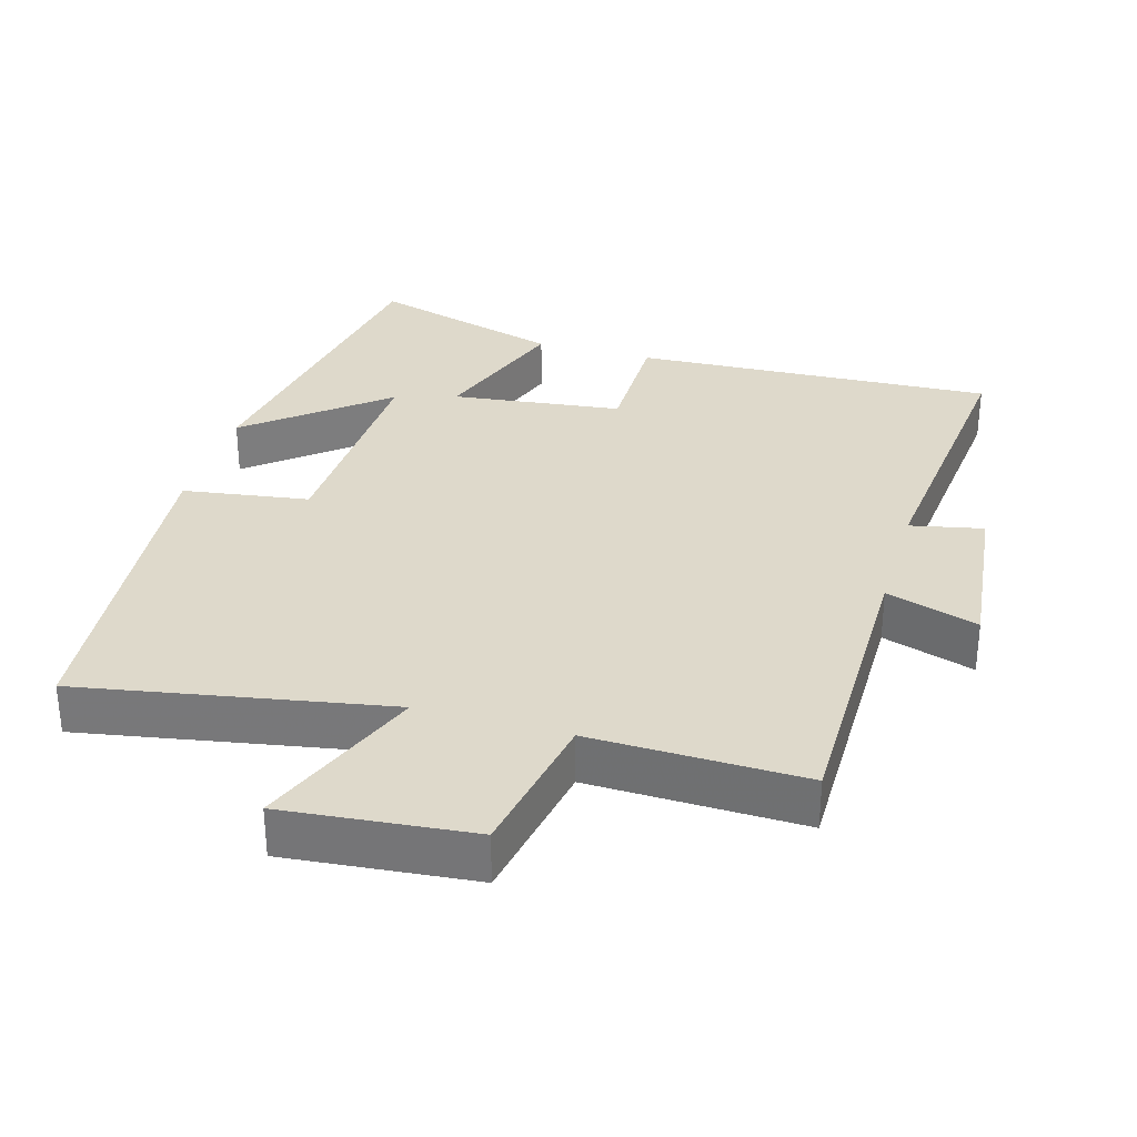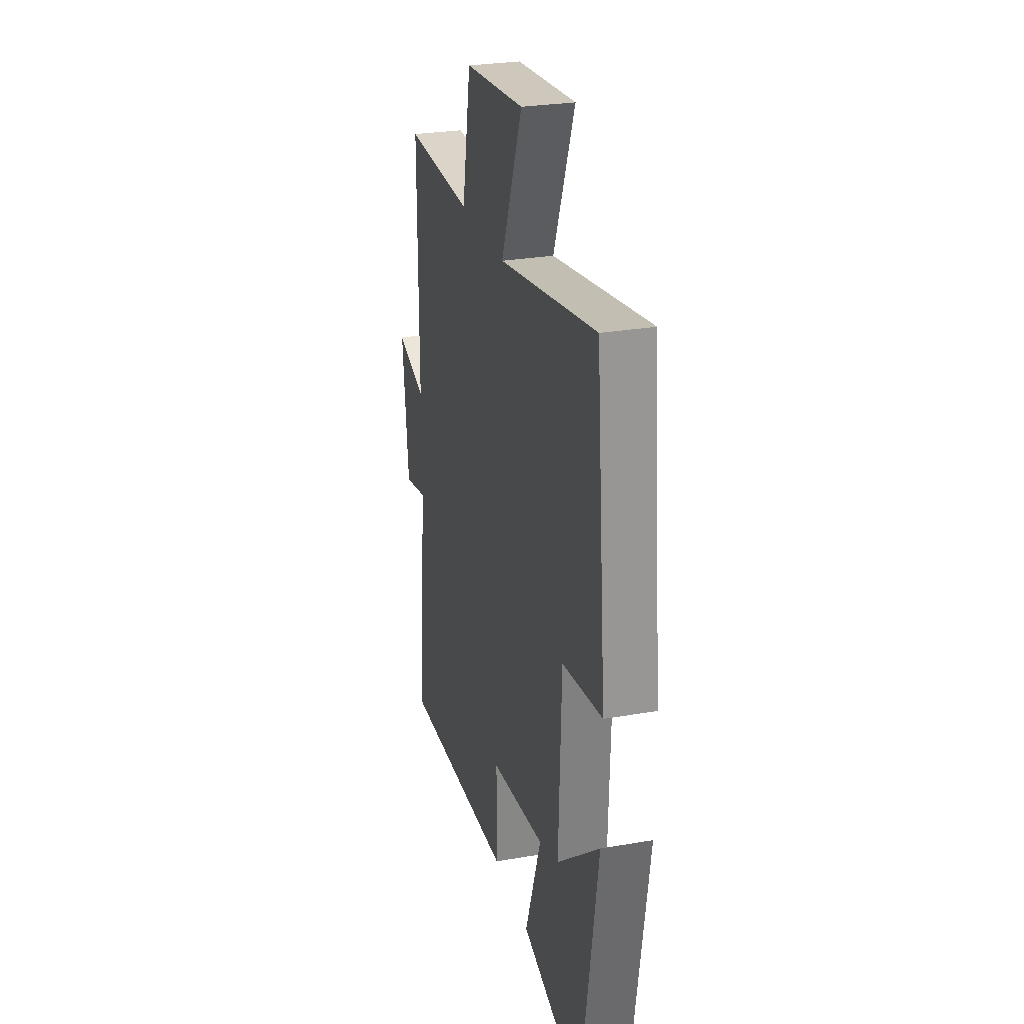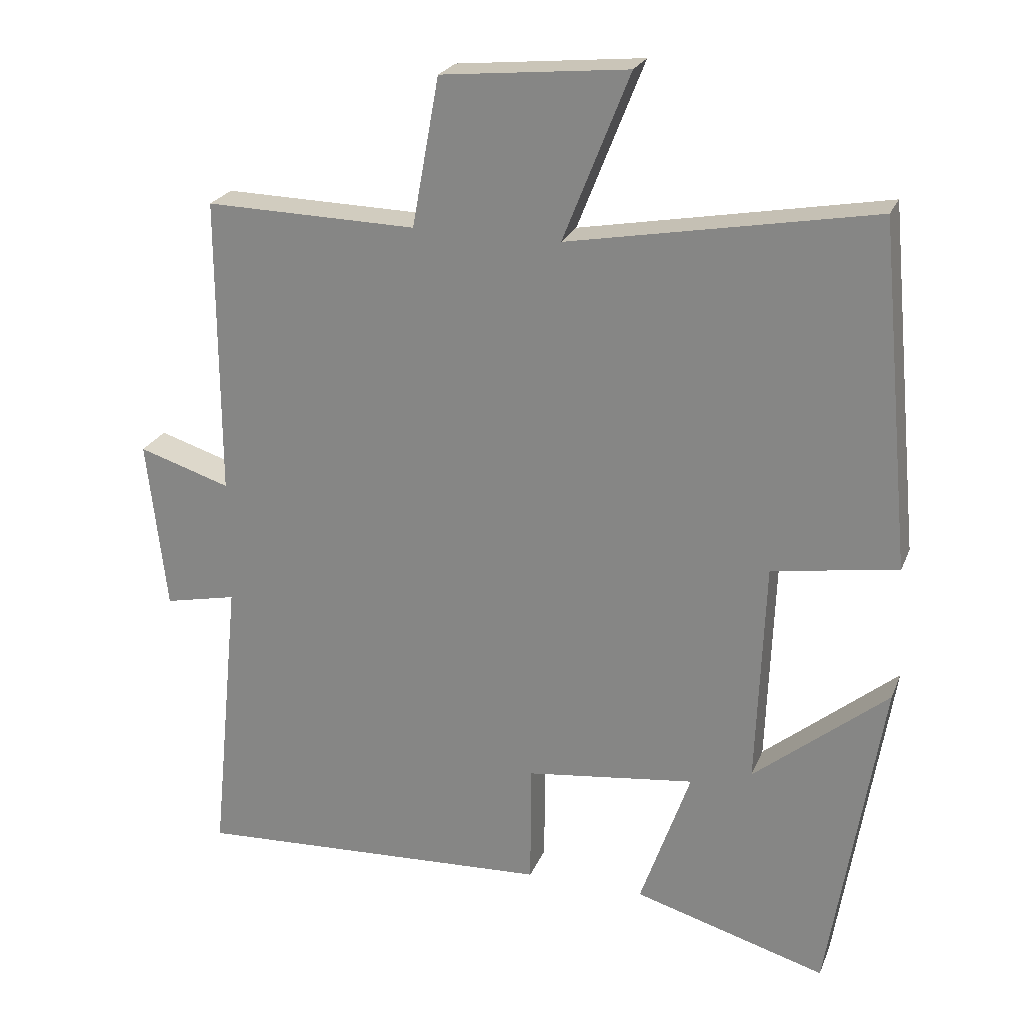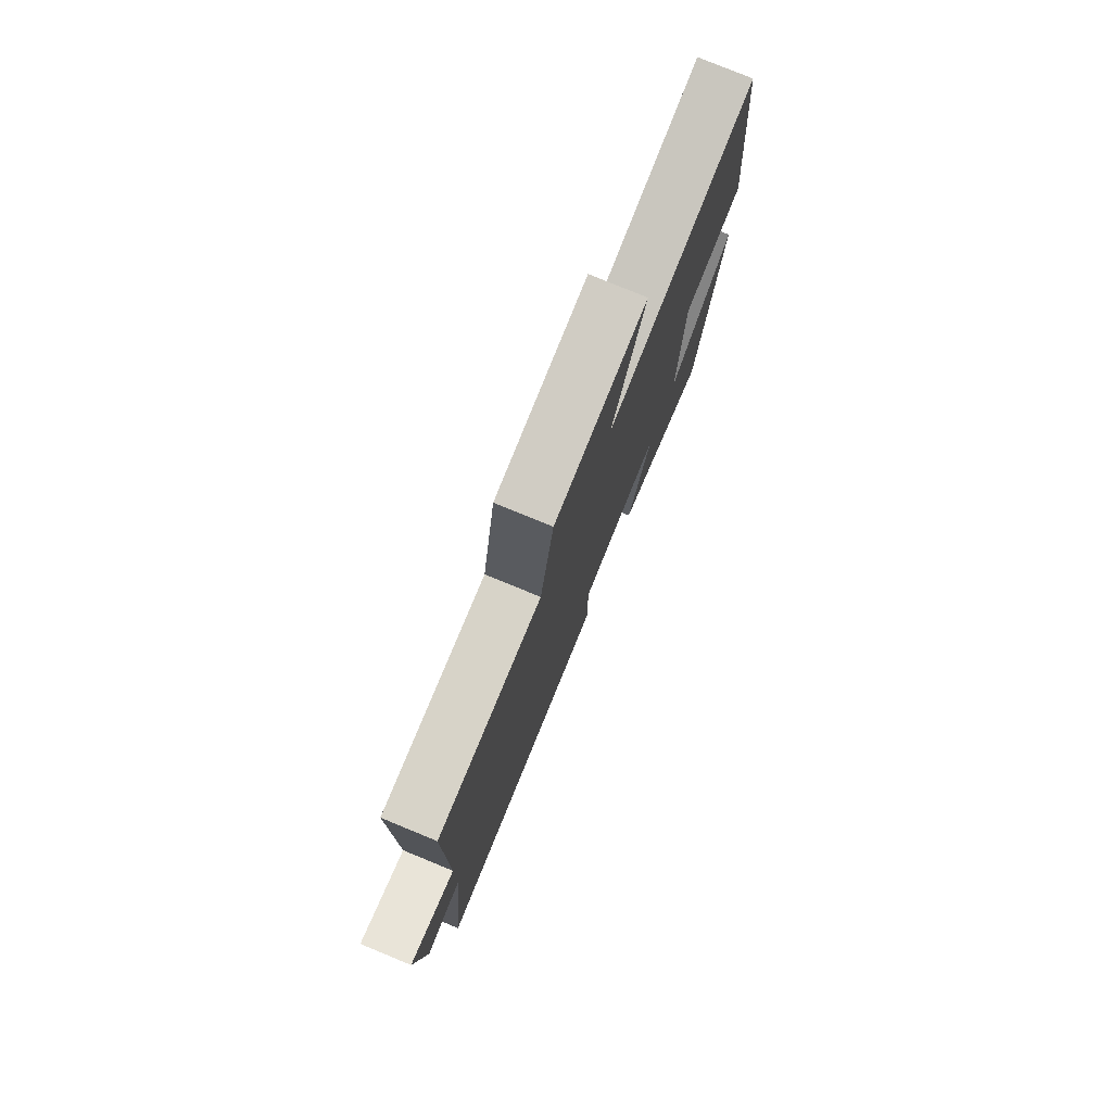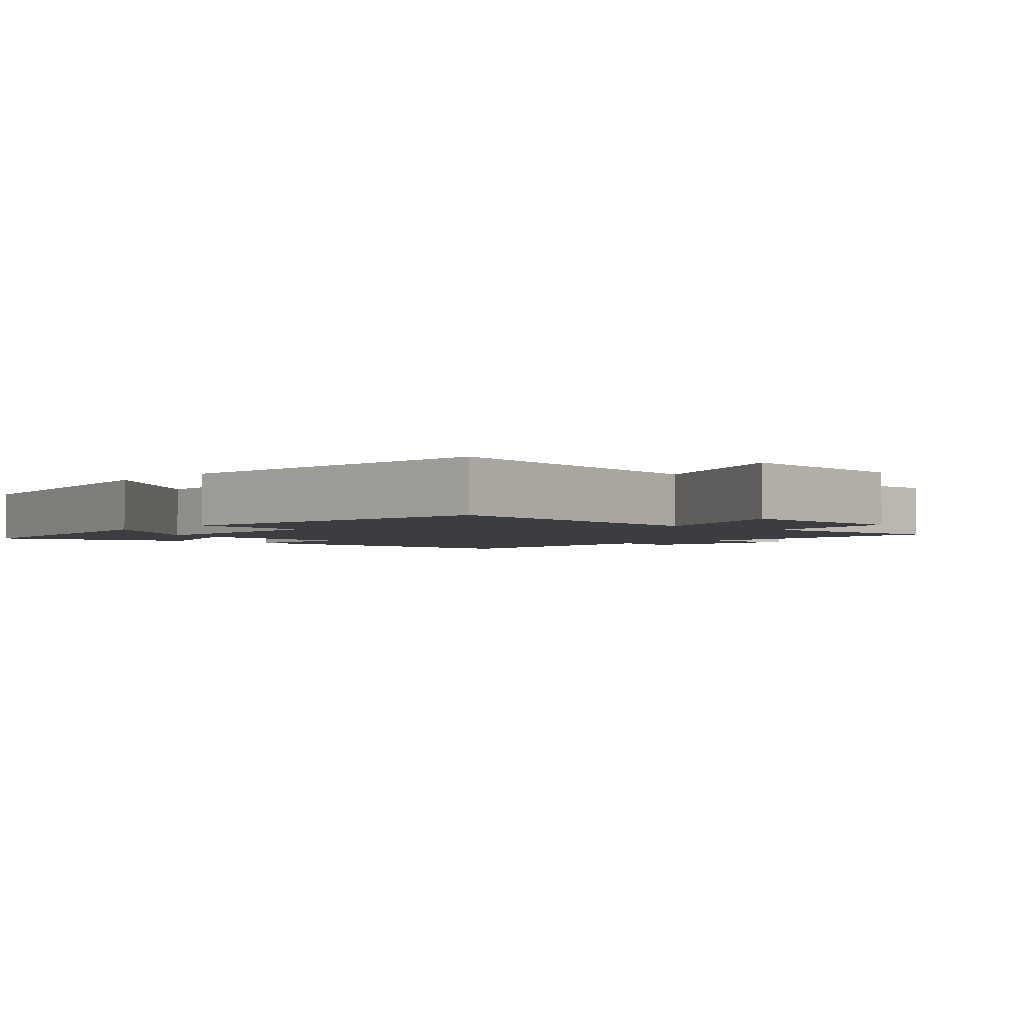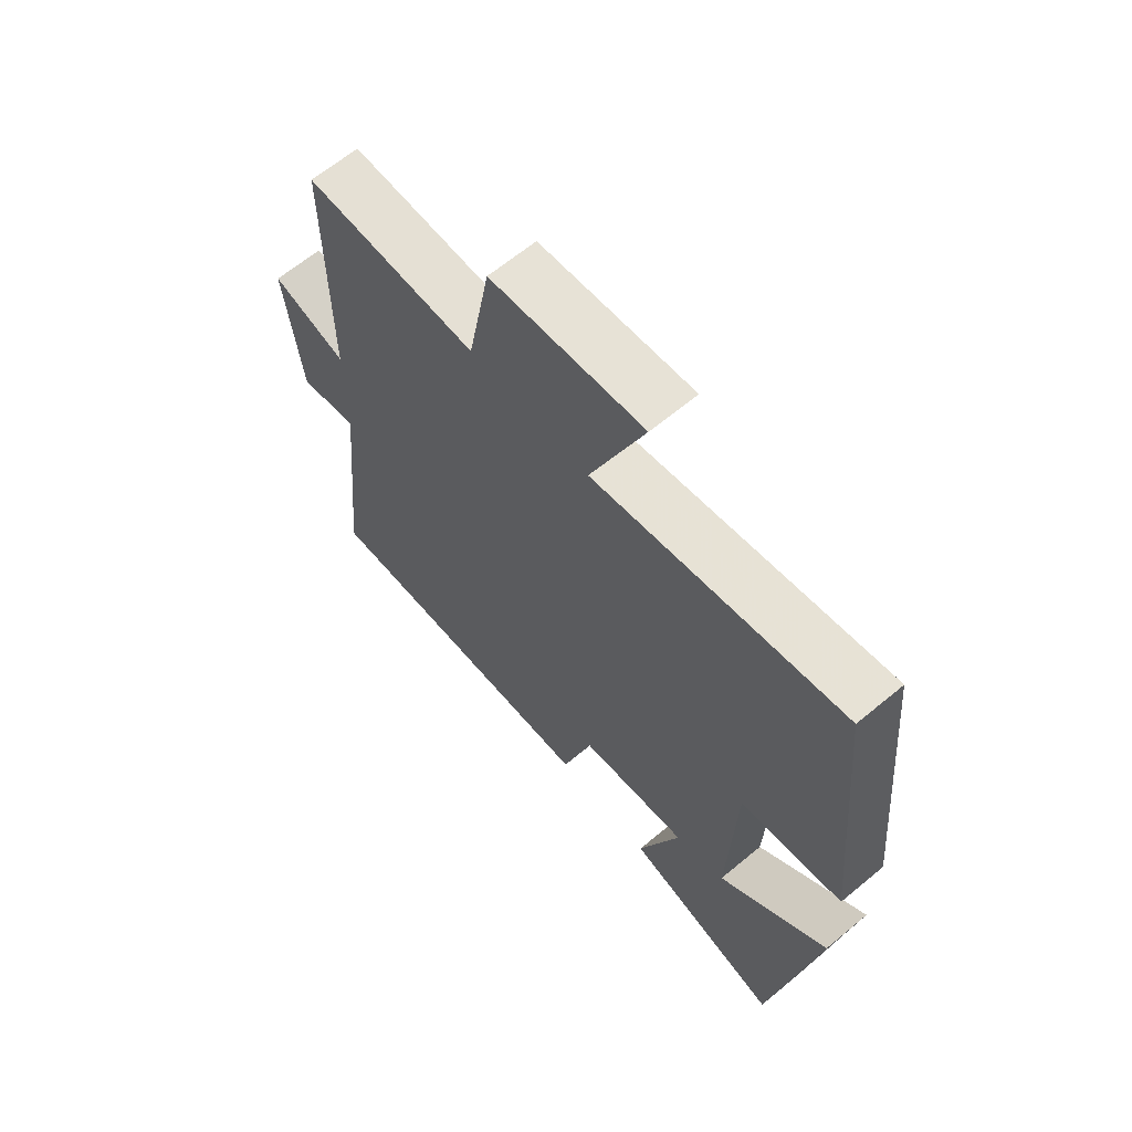
<metadata>
{"format":"obj","ext":"obj","renderer":"f3d","projection":"perspective","resolution":1024,"background":"white","views":[{"elev":31.7,"azim":16.2,"up":"+Y"},{"elev":27.7,"azim":-104.9,"up":"+Z"},{"elev":23.4,"azim":-161.7,"up":"+Z"},{"elev":78.4,"azim":112.4,"up":"+Z"},{"elev":-2.5,"azim":-42.0,"up":"+Y"},{"elev":64.7,"azim":-129.9,"up":"+Z"}]}
</metadata>
<code>
v -0.424 0.07 -0.581
v -0.5 0.07 -0.109
v -0.308 0.07 -0.266
v -0.32 0.07 0.058
v -0.5 0.07 0.085
v -0.453 0.07 0.579
v -0.015 0.07 0.5
v -0.11 0.07 0.74
v 0.158 0.07 0.714
v 0.197 0.07 0.5
v 0.501 0.07 0.507
v 0.5 0.07 0.077
v 0.632 0.07 0.119
v 0.604 0.07 -0.127
v 0.5 0.07 -0.105
v 0.542 0.07 -0.525
v 0.025 0.07 -0.5
v 0.025 0.07 -0.324
v -0.219 0.07 -0.294
v -0.147 0.07 -0.5
v -0.424 0 -0.581
v -0.5 0 -0.109
v -0.308 0 -0.266
v -0.32 0 0.058
v -0.5 0 0.085
v -0.453 0 0.579
v -0.015 0 0.5
v -0.11 0 0.74
v 0.158 0 0.714
v 0.197 0 0.5
v 0.501 0 0.507
v 0.5 0 0.077
v 0.632 0 0.119
v 0.604 0 -0.127
v 0.5 0 -0.105
v 0.542 0 -0.525
v 0.025 0 -0.5
v 0.025 0 -0.324
v -0.219 0 -0.294
v -0.147 0 -0.5
f 19 20 1
f 15 16 17 18
f 15 18 19
f 12 13 14 15
f 12 15 19
f 10 11 12 19
f 7 8 9 10
f 7 10 19 1
f 4 5 6 7
f 3 4 7
f 1 2 3
f 1 3 7
f 21 40 39
f 38 37 36 35
f 39 38 35
f 35 34 33 32
f 39 35 32
f 39 32 31 30
f 30 29 28 27
f 21 39 30 27
f 27 26 25 24
f 27 24 23
f 23 22 21
f 27 23 21
f 1 21 22 2
f 2 22 23 3
f 3 23 24 4
f 4 24 25 5
f 5 25 26 6
f 6 26 27 7
f 7 27 28 8
f 8 28 29 9
f 9 29 30 10
f 10 30 31 11
f 11 31 32 12
f 12 32 33 13
f 13 33 34 14
f 14 34 35 15
f 15 35 36 16
f 16 36 37 17
f 17 37 38 18
f 18 38 39 19
f 19 39 40 20
f 20 40 21 1

</code>
